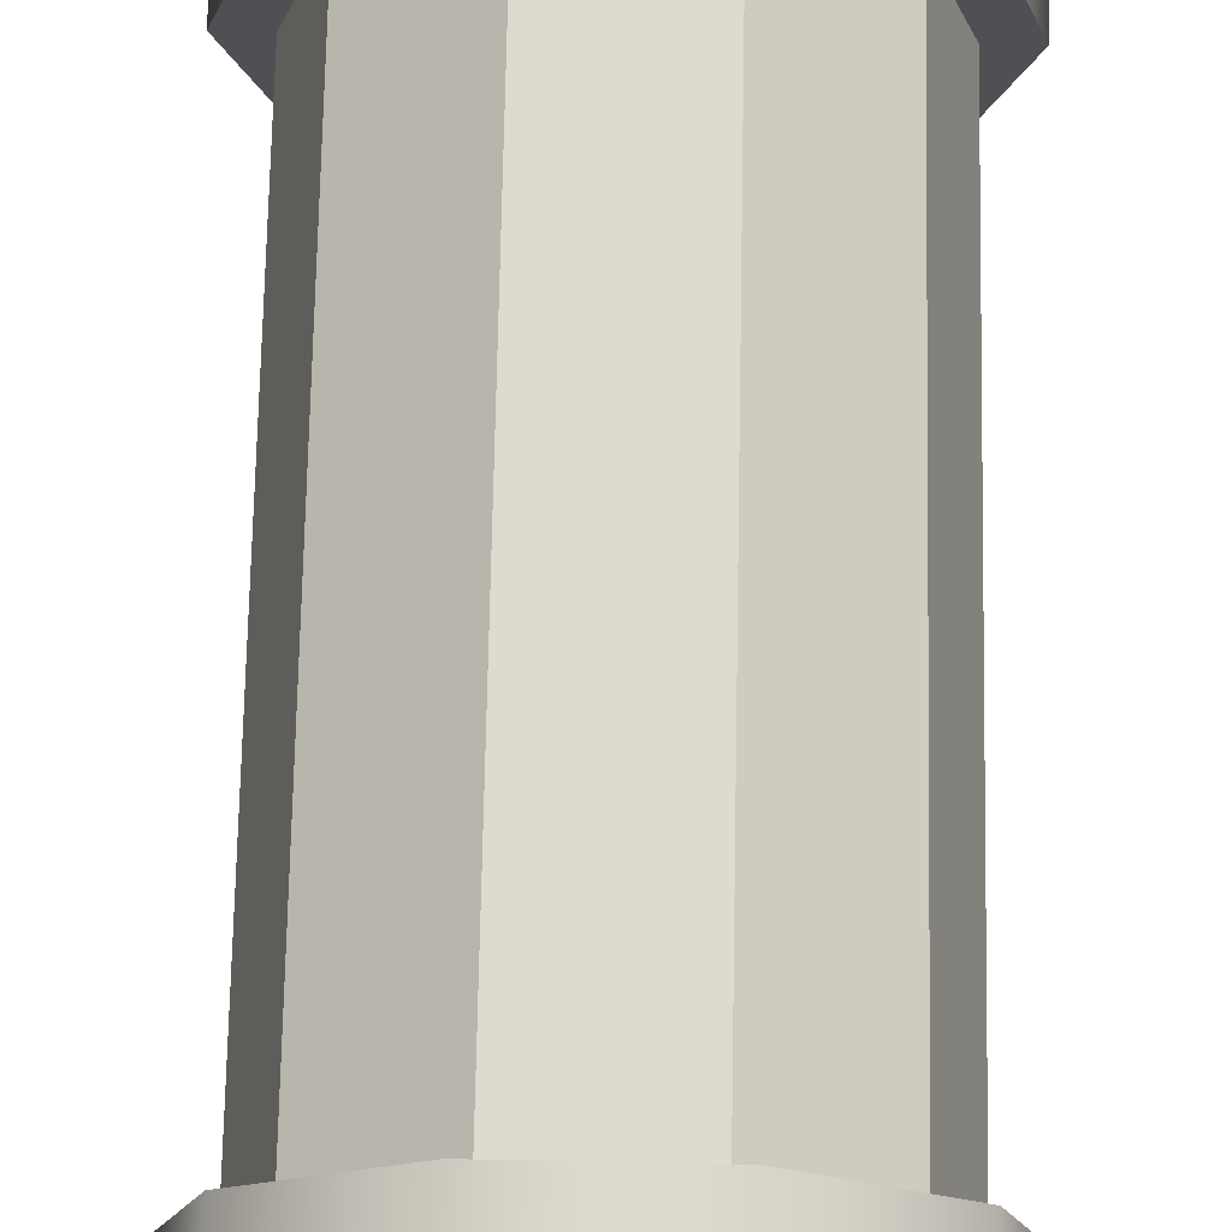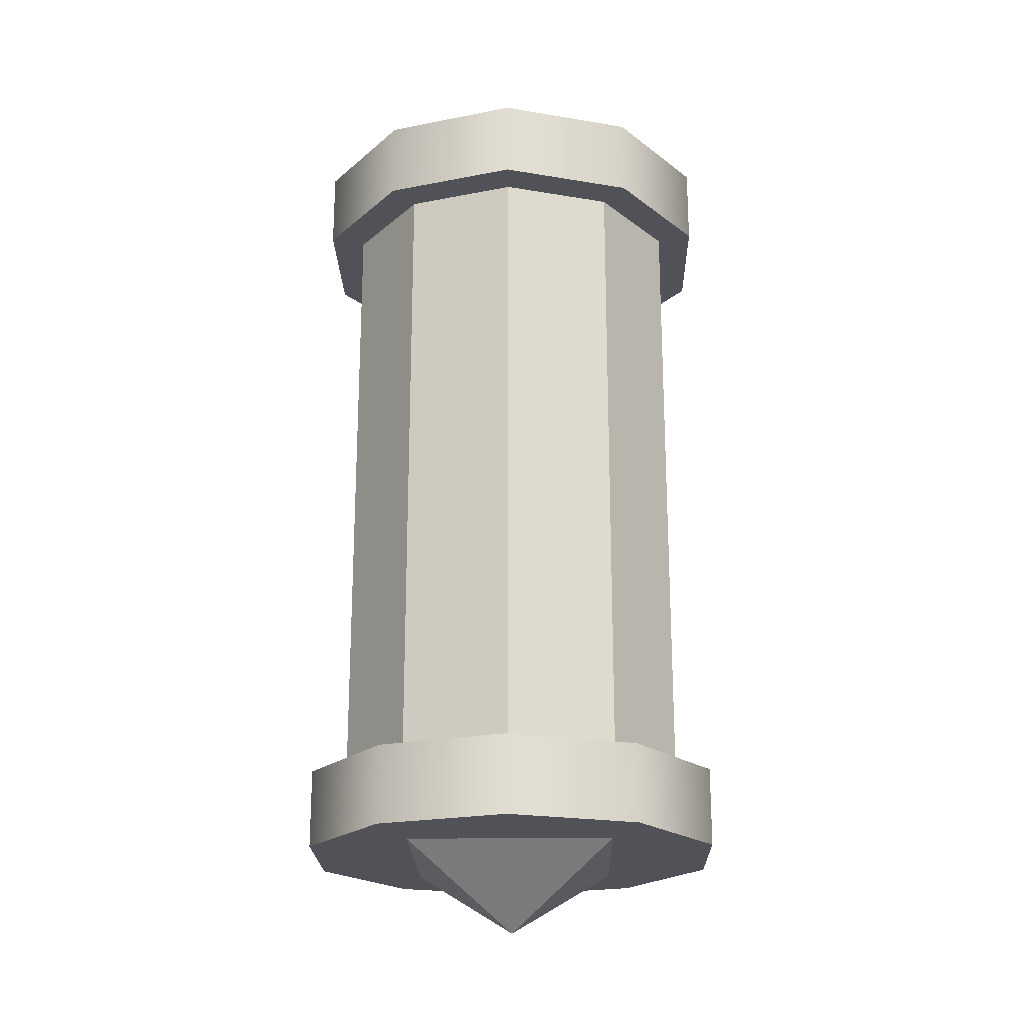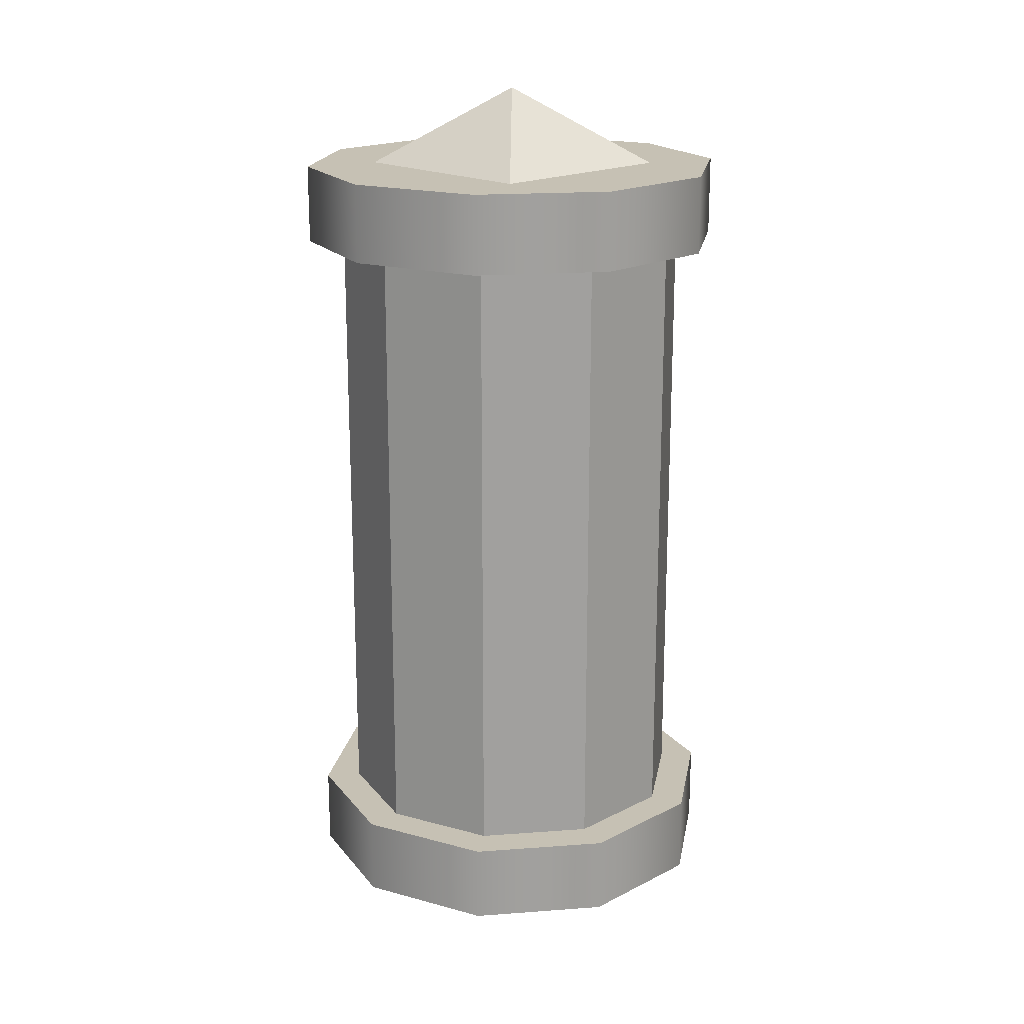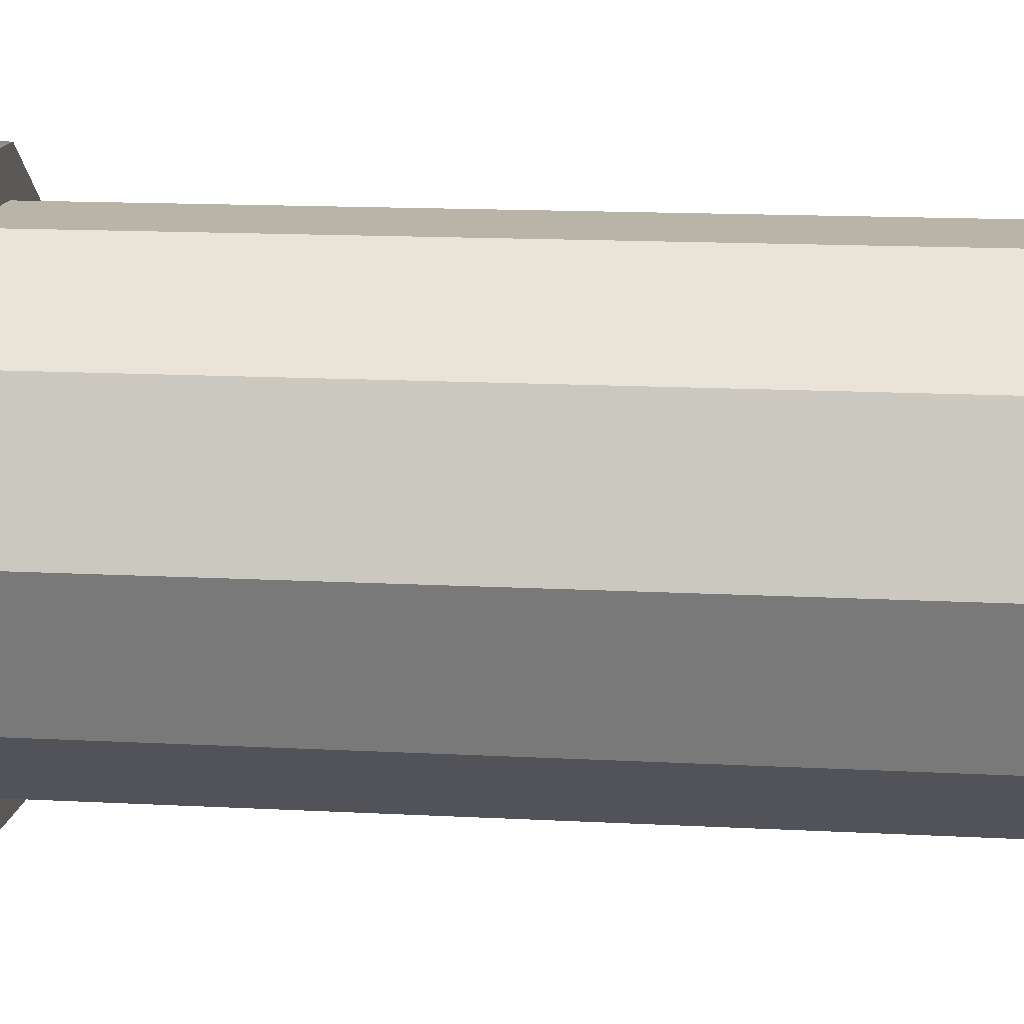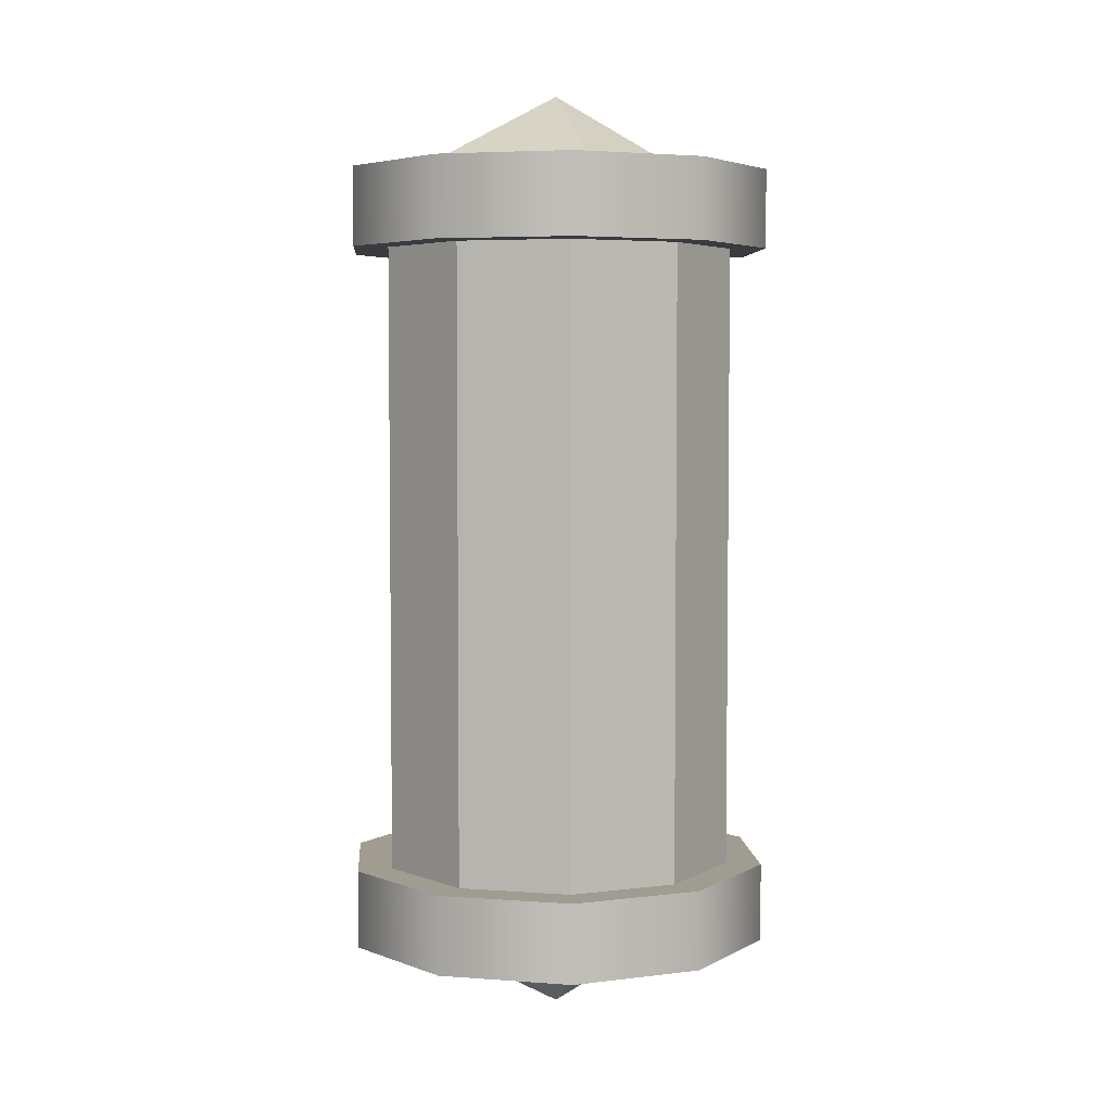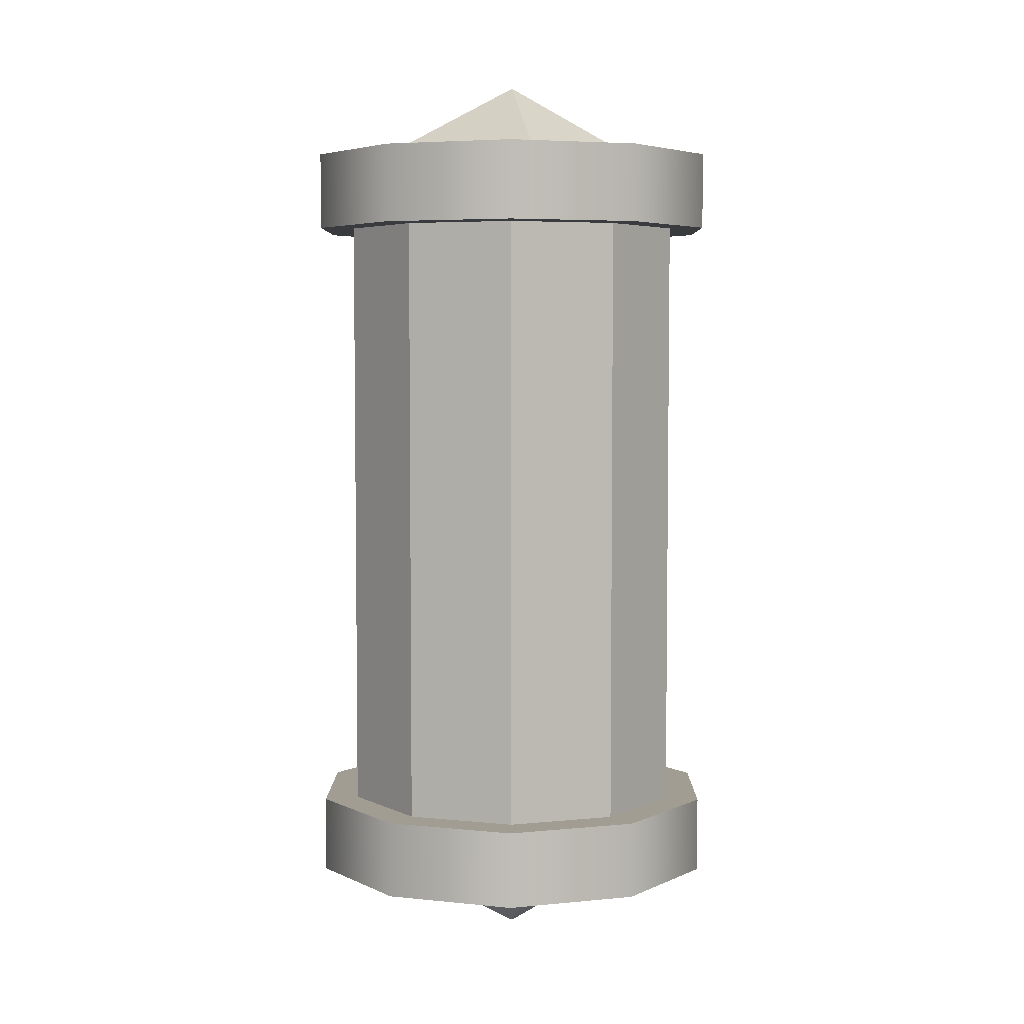
<metadata>
{"format":"obj","ext":"obj","renderer":"f3d","projection":"perspective","resolution":1024,"background":"white","views":[{"elev":71.3,"azim":1.1,"up":"+Y"},{"elev":-21.4,"azim":91.3,"up":"+Z"},{"elev":18.6,"azim":-44.2,"up":"+Z"},{"elev":13.0,"azim":97.4,"up":"+Y"},{"elev":4.5,"azim":121.7,"up":"+Z"},{"elev":4.9,"azim":-53.6,"up":"+Z"}]}
</metadata>
<code>
o NurbsPath_NurbsPath.001
v -0.1861 0.1352 -0.4
v -0.07107 0.2187 -0.4
v 0.07107 0.2187 -0.4
v 0.1861 0.1352 -0.4
v 0.23 -0 -0.4
v 0.1861 -0.1352 -0.4
v 0.07107 -0.2187 -0.4
v -0.07107 -0.2187 -0.4
v -0.1861 -0.1352 -0.4
v -0.23 0 -0.4
v -0.2233 0.1622 -0.4
v -0.08529 0.2625 -0.4
v 0.08529 0.2625 -0.4
v 0.2233 0.1622 -0.4
v 0.276 -0 -0.4
v 0.2233 -0.1622 -0.4
v 0.08529 -0.2625 -0.4
v -0.08529 -0.2625 -0.4
v -0.2233 -0.1622 -0.4
v -0.276 0 -0.4
v -0.2233 0.1622 -0.5
v -0.08529 0.2625 -0.5
v 0.08529 0.2625 -0.5
v 0.2233 0.1622 -0.5
v 0.276 -0 -0.5
v 0.2233 -0.1622 -0.5
v 0.08529 -0.2625 -0.5
v -0.08529 -0.2625 -0.5
v -0.2233 -0.1622 -0.5
v -0.276 0 -0.5
v -0.1861 0.1352 0.4
v -0.07107 0.2187 0.4
v 0.07107 0.2187 0.4
v 0.1861 0.1352 0.4
v 0.23 -0 0.4
v 0.1861 -0.1352 0.4
v 0.07107 -0.2187 0.4
v -0.07107 -0.2187 0.4
v -0.1861 -0.1352 0.4
v -0.23 0 0.4
v -0.2233 0.1622 0.4
v -0.08529 0.2625 0.4
v 0.08529 0.2625 0.4
v 0.2233 0.1622 0.4
v 0.276 -0 0.4
v 0.2233 -0.1622 0.4
v 0.08529 -0.2625 0.4
v -0.08529 -0.2625 0.4
v -0.2233 -0.1622 0.4
v -0.276 0 0.4
v -0.2233 0.1622 0.5
v -0.08529 0.2625 0.5
v 0.08529 0.2625 0.5
v 0.2233 0.1622 0.5
v 0.276 -0 0.5
v 0.2233 -0.1622 0.5
v 0.08529 -0.2625 0.5
v -0.08529 -0.2625 0.5
v -0.2233 -0.1622 0.5
v -0.276 0 0.5
v -0.1861 0.1352 0
v -0.23 0 0
v -0.07107 0.2187 0
v 0.07107 0.2187 0
v 0.1861 0.1352 0
v 0.23 0 0
v 0.1861 -0.1352 0
v 0.07107 -0.2187 0
v -0.07107 -0.2187 0
v -0.1861 -0.1352 0
f 9 10 20 19
f 7 8 18 17
f 2 3 13 12
f 4 5 15 14
f 6 7 17 16
f 1 2 12 11
f 10 1 11 20
f 8 9 19 18
f 3 4 14 13
f 5 6 16 15
f 16 17 27 26
f 13 14 24 23
f 20 11 21 30
f 17 18 28 27
f 14 15 25 24
f 11 12 22 21
f 18 19 29 28
f 15 16 26 25
f 12 13 23 22
f 19 20 30 29
f 30 21 22 23 24 25 26 27 28 29
f 6 5 66 67
f 3 2 63 64
f 10 9 70 62
f 7 6 67 68
f 4 3 64 65
f 1 10 62 61
f 8 7 68 69
f 5 4 65 66
f 2 1 61 63
f 9 8 69 70
f 39 49 50 40
f 37 47 48 38
f 32 42 43 33
f 34 44 45 35
f 36 46 47 37
f 31 41 42 32
f 40 50 41 31
f 38 48 49 39
f 33 43 44 34
f 35 45 46 36
f 46 56 57 47
f 43 53 54 44
f 50 60 51 41
f 47 57 58 48
f 44 54 55 45
f 41 51 52 42
f 48 58 59 49
f 45 55 56 46
f 42 52 53 43
f 49 59 60 50
f 60 59 58 57 56 55 54 53 52 51
f 36 67 66 35
f 62 61 63 64 65 66 67 68 69 70
f 33 64 63 32
f 40 62 70 39
f 37 68 67 36
f 34 65 64 33
f 31 61 62 40
f 38 69 68 37
f 35 66 65 34
f 32 63 61 31
f 39 70 69 38
o BF_Block_111.000_BF_Block_111.002
v 0 0 -0.6
v 0.132 0.132 -0.5
v 0.132 -0.132 -0.5
v -0.132 0.132 -0.5
v -0.132 -0.132 -0.5
v 1e-06 -0 0.6
v -0.132 0.132 0.5
v -0.132 -0.132 0.5
v 0.132 0.132 0.5
v 0.132 -0.132 0.5
f 71 72 73
f 72 71 74
f 71 75 74
f 75 71 73
f 76 77 78
f 77 76 79
f 76 80 79
f 80 76 78

</code>
